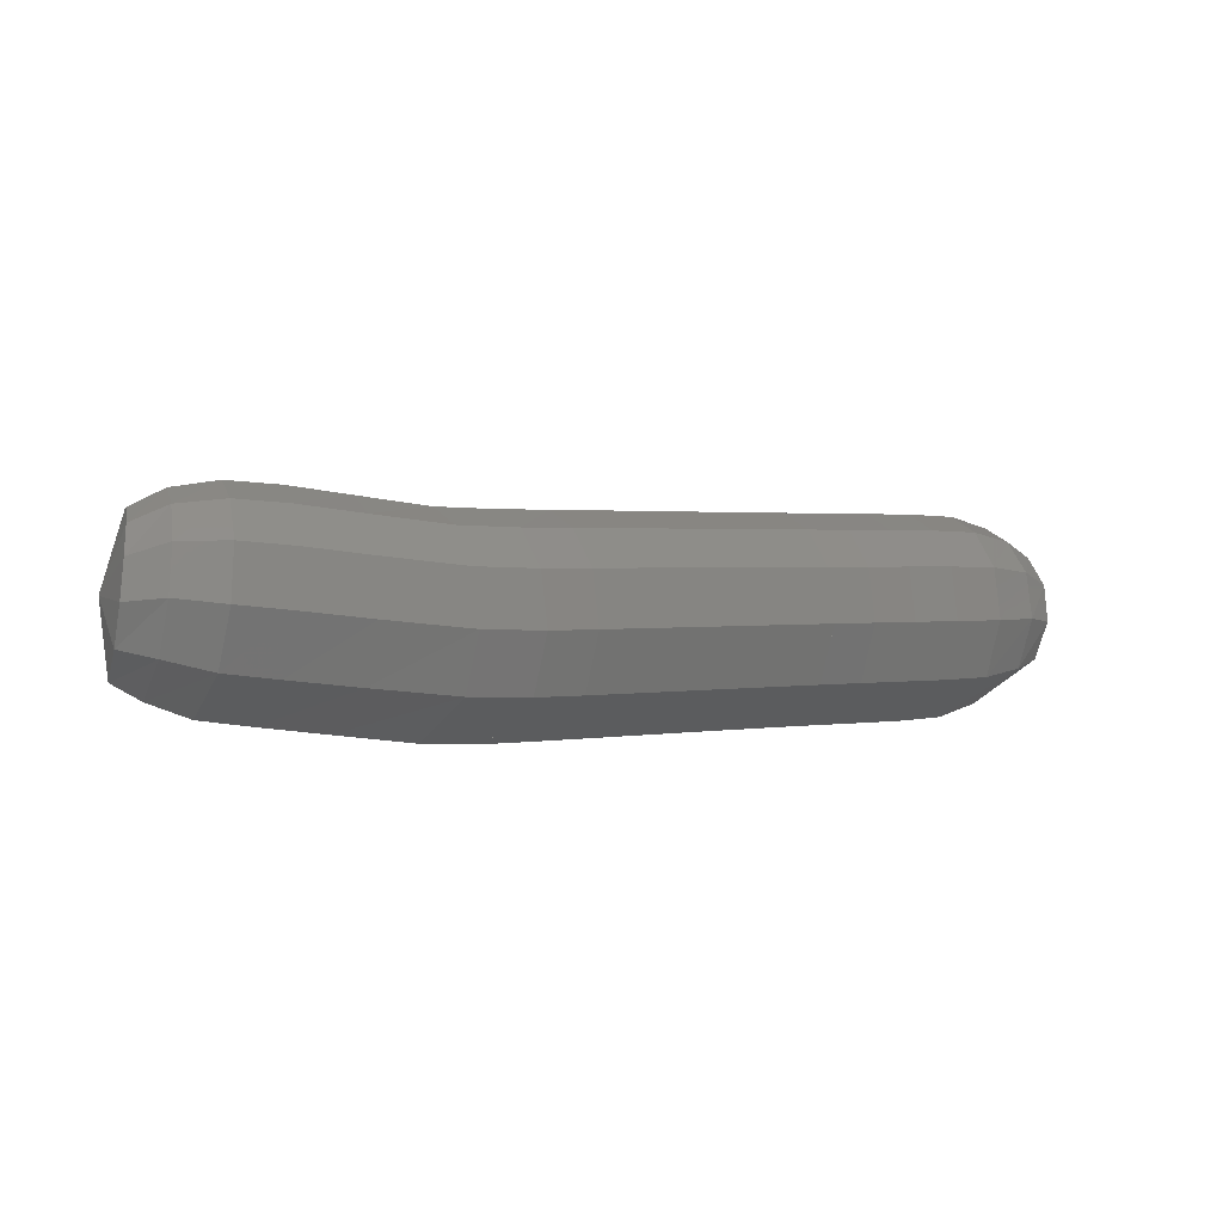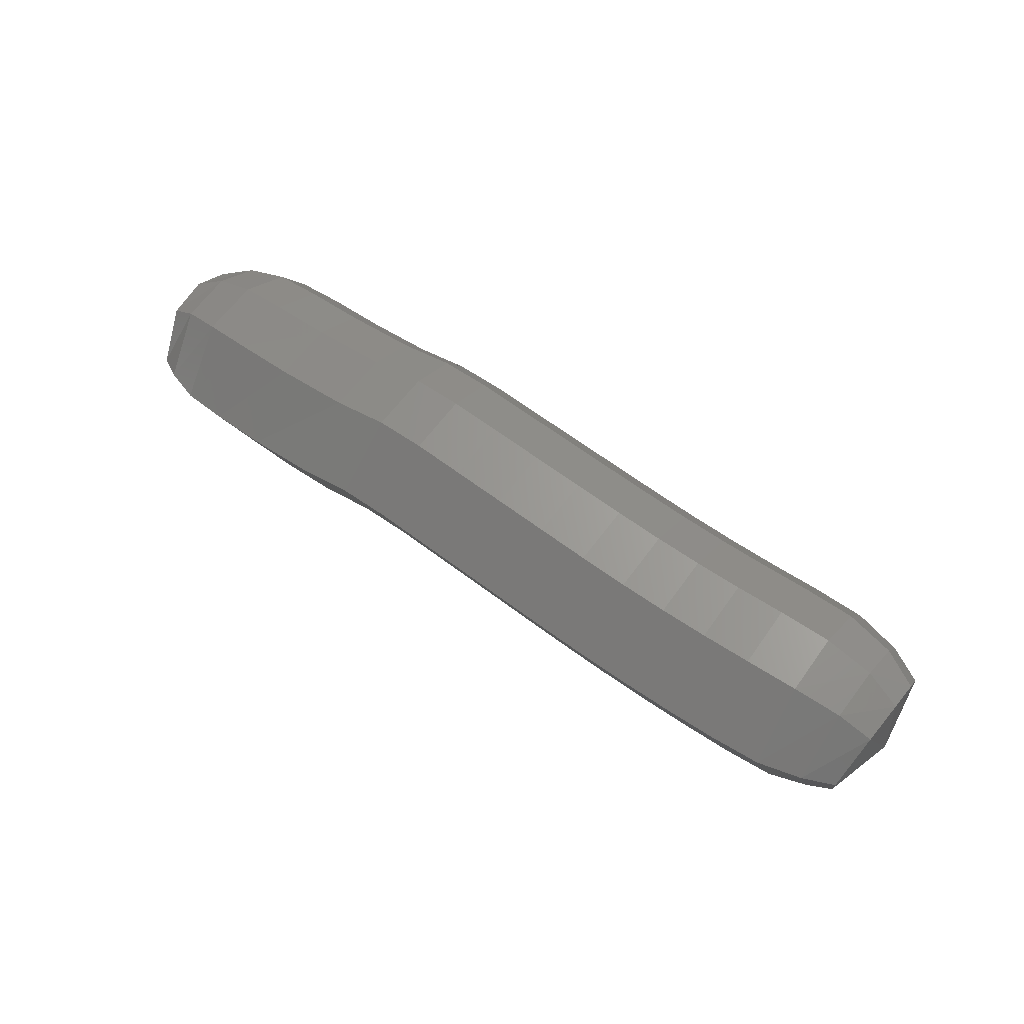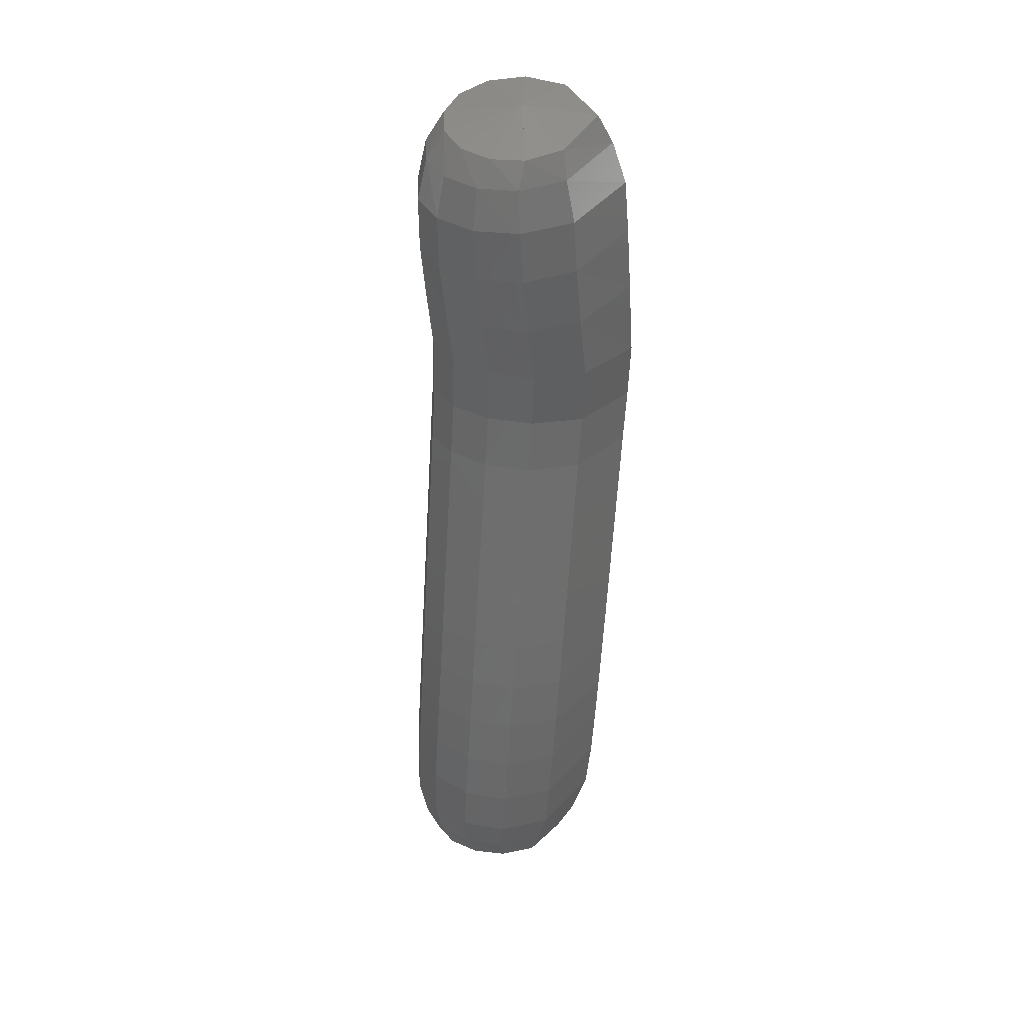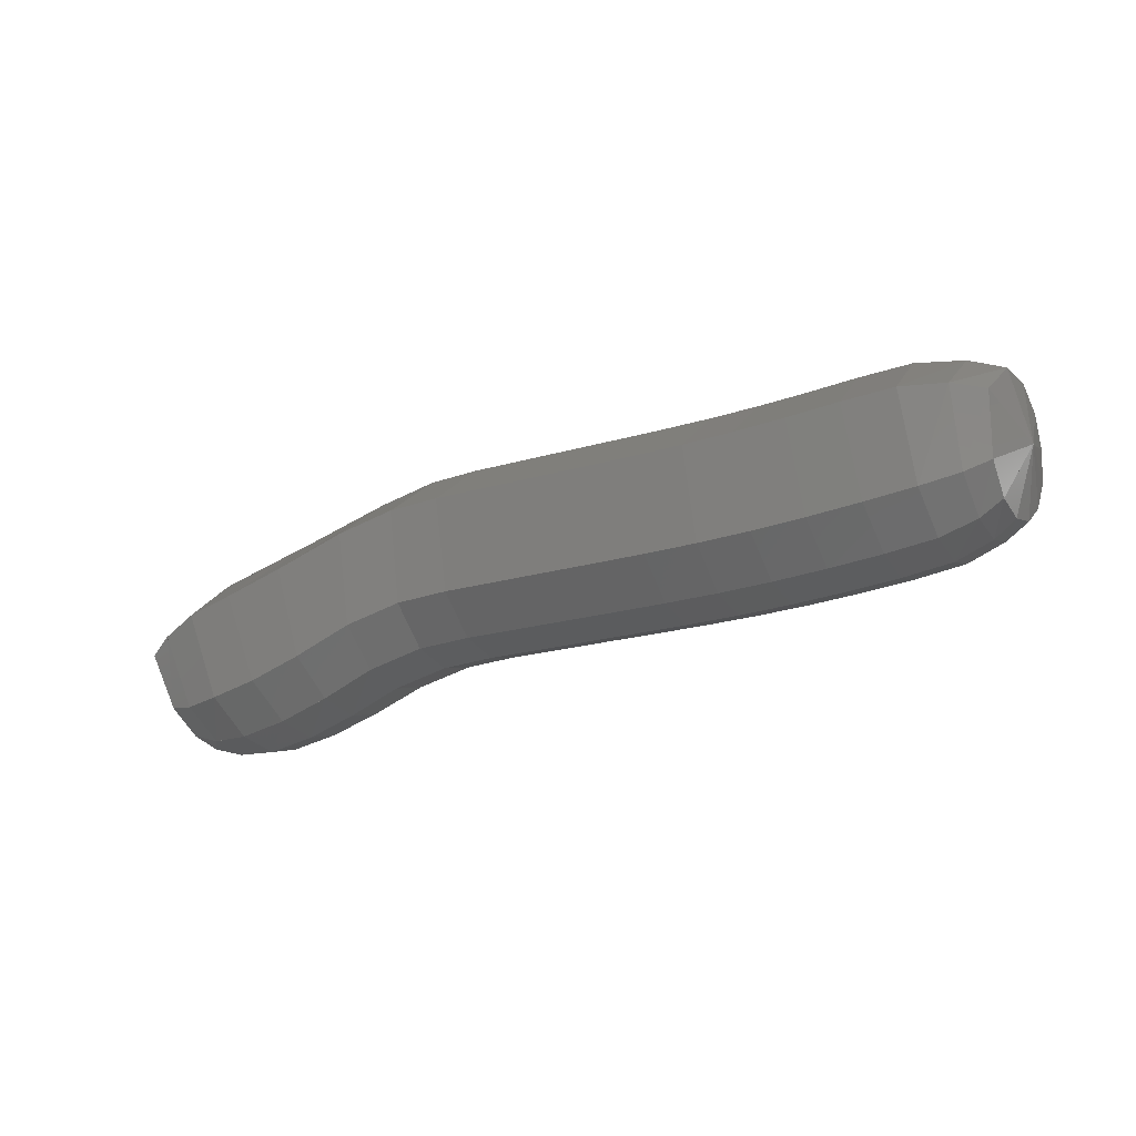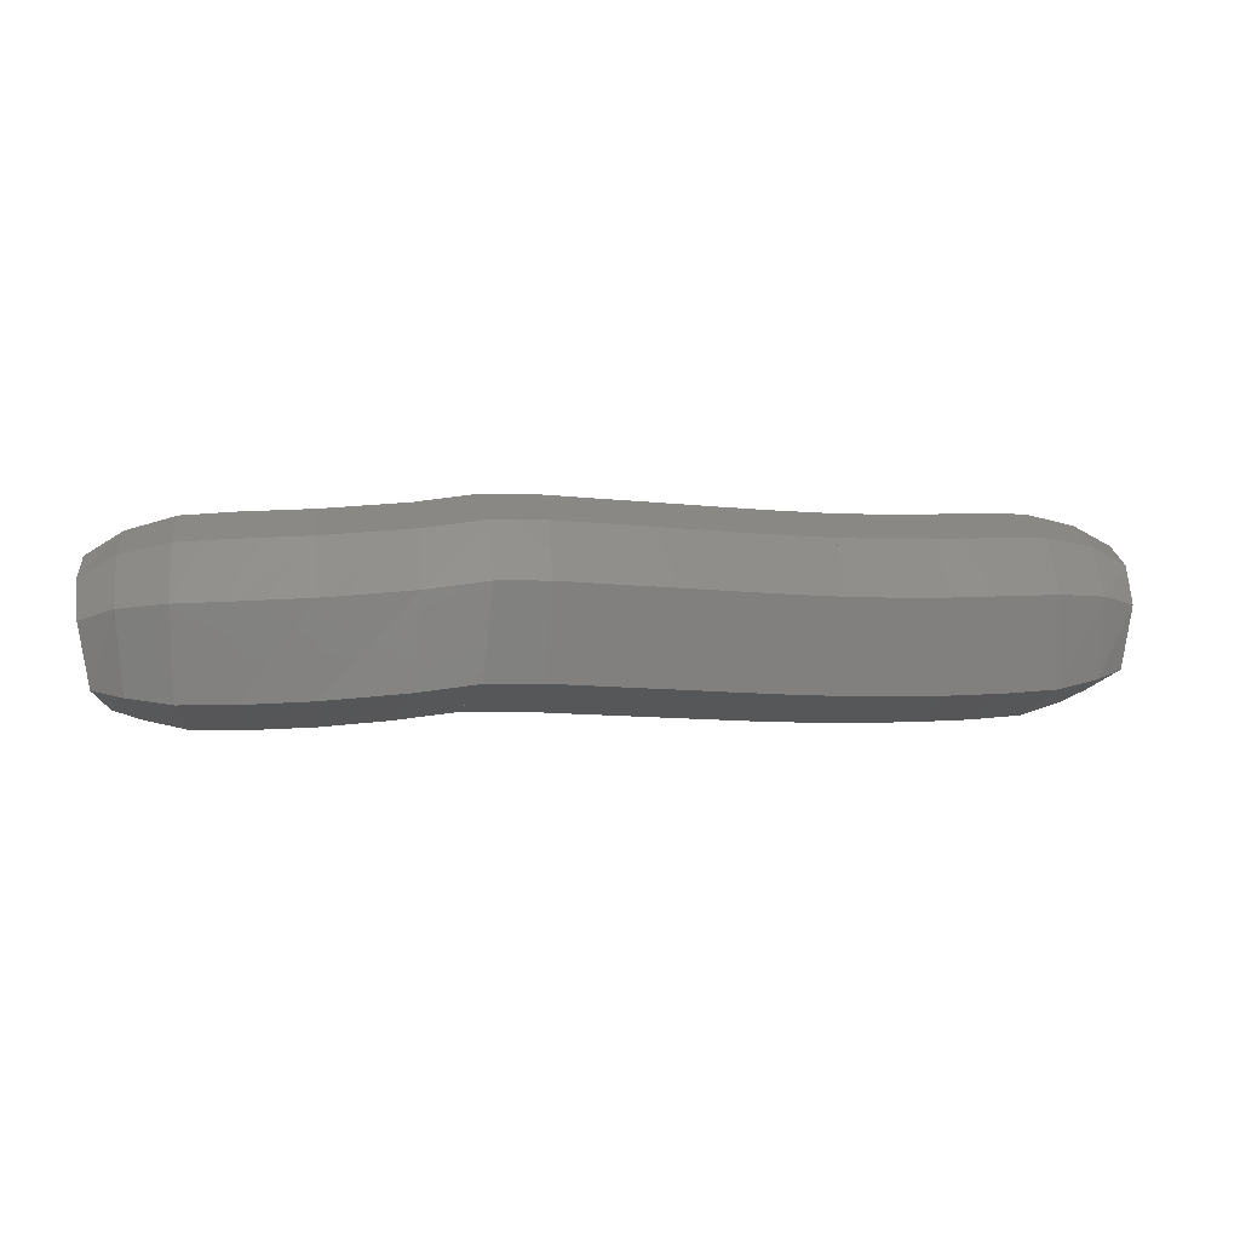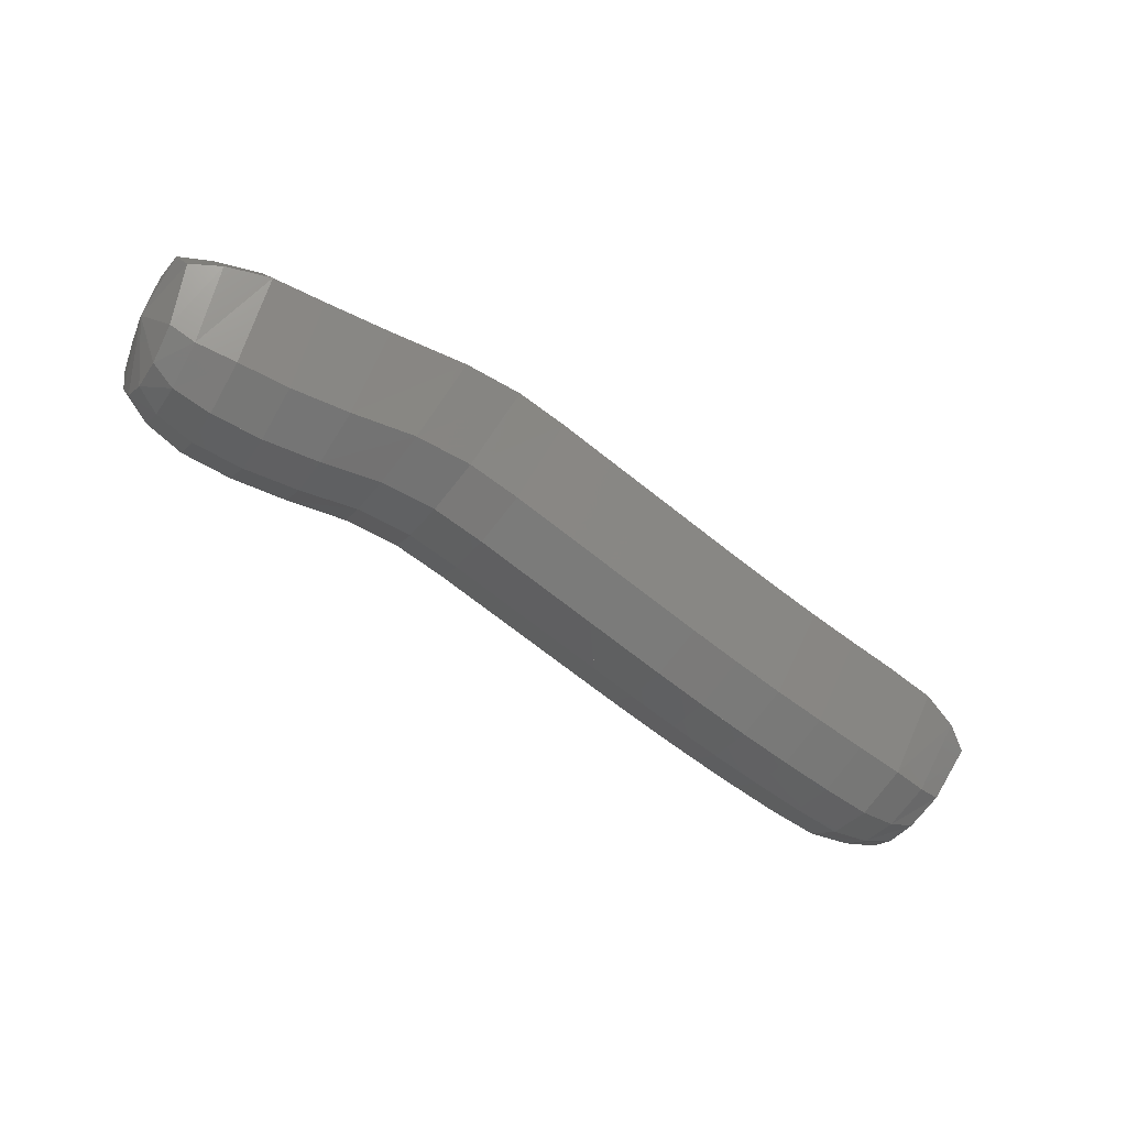
<metadata>
{"format":"stl","ext":"stl","renderer":"f3d","projection":"perspective","resolution":1024,"background":"white","views":[{"elev":1.5,"azim":157.4,"up":"+Z"},{"elev":42.5,"azim":-143.8,"up":"+Y"},{"elev":-50.1,"azim":86.6,"up":"+Y"},{"elev":-43.8,"azim":-152.6,"up":"+Y"},{"elev":38.9,"azim":170.0,"up":"+Y"},{"elev":-51.8,"azim":143.3,"up":"+Y"}]}
</metadata>
<code>
# stl→obj: 211 verts, 440 faces
v -51.62 62.87 294.9
v -51.57 62.89 294.6
v -51.62 63.08 294.7
v -51.46 62.91 294.5
v -51.51 63.15 294.7
v -51.31 62.93 294.5
v -51.34 63.2 294.7
v -51.12 62.95 294.5
v -51.14 63.22 294.7
v -50.93 62.97 294.5
v -50.96 63.24 294.6
v -50.75 62.99 294.5
v -50.78 63.27 294.6
v -50.56 63.02 294.5
v -50.61 63.29 294.6
v -50.38 63.06 294.5
v -50.43 63.33 294.6
v -50.19 63.1 294.5
v -50.24 63.37 294.6
v -49.99 63.14 294.5
v -50.05 63.41 294.6
v -49.8 63.18 294.5
v -49.86 63.45 294.6
v -49.61 63.22 294.5
v -49.67 63.49 294.6
v -49.42 63.24 294.5
v -49.48 63.51 294.6
v -49.2 63.23 294.5
v -49.26 63.5 294.7
v -48.91 63.21 294.5
v -48.95 63.49 294.7
v -48.67 63.21 294.6
v -48.69 63.48 294.7
v -48.48 63.21 294.6
v -48.5 63.48 294.7
v -48.33 63.21 294.6
v -48.34 63.45 294.8
v -48.23 63.21 294.7
v -48.21 63.4 294.8
v -48.2 63.2 295
v -51.64 63.13 294.8
v -51.52 63.21 294.9
v -51.34 63.28 294.9
v -51.15 63.3 294.9
v -50.97 63.32 294.9
v -50.8 63.34 294.9
v -50.62 63.37 294.9
v -50.45 63.41 294.9
v -50.26 63.44 294.9
v -50.07 63.48 294.9
v -49.87 63.52 294.9
v -49.68 63.56 294.9
v -49.5 63.59 294.9
v -49.28 63.58 294.9
v -48.97 63.57 294.9
v -48.72 63.56 294.9
v -48.52 63.56 294.9
v -48.35 63.52 295
v -48.22 63.46 295
v -51.64 63.12 295
v -51.51 63.18 295
v -51.34 63.24 295
v -51.15 63.26 295.1
v -50.96 63.28 295.1
v -50.79 63.31 295.1
v -50.62 63.33 295.1
v -50.44 63.37 295.1
v -50.25 63.41 295.1
v -50.06 63.45 295.1
v -49.86 63.49 295.1
v -49.68 63.53 295.1
v -49.49 63.55 295.1
v -49.28 63.54 295.1
v -48.98 63.53 295.1
v -48.73 63.53 295.1
v -48.54 63.53 295.1
v -48.37 63.49 295.1
v -48.24 63.44 295.1
v -51.61 63.04 295.1
v -51.49 63.09 295.1
v -51.33 63.13 295.2
v -51.14 63.15 295.2
v -50.95 63.17 295.2
v -50.77 63.2 295.2
v -50.6 63.22 295.2
v -50.42 63.26 295.2
v -50.23 63.3 295.2
v -50.04 63.34 295.2
v -49.84 63.38 295.2
v -49.65 63.42 295.2
v -49.47 63.44 295.2
v -49.25 63.43 295.2
v -48.98 63.42 295.2
v -48.75 63.42 295.2
v -48.55 63.42 295.3
v -48.38 63.4 295.2
v -48.26 63.37 295.2
v -51.59 62.94 295.1
v -51.47 62.97 295.2
v -51.31 63 295.2
v -51.12 63.02 295.2
v -50.94 63.04 295.2
v -50.76 63.06 295.2
v -50.57 63.09 295.2
v -50.39 63.13 295.2
v -50.2 63.16 295.2
v -50.01 63.21 295.2
v -49.81 63.25 295.2
v -49.62 63.29 295.2
v -49.44 63.31 295.2
v -49.22 63.3 295.2
v -48.97 63.29 295.3
v -48.75 63.28 295.3
v -48.56 63.29 295.3
v -48.39 63.28 295.3
v -48.28 63.27 295.2
v -51.55 62.84 295.1
v -51.45 62.85 295.2
v -51.3 62.86 295.2
v -51.11 62.87 295.2
v -50.92 62.89 295.2
v -50.73 62.92 295.2
v -50.55 62.95 295.2
v -50.36 62.98 295.2
v -50.17 63.02 295.2
v -49.98 63.06 295.2
v -49.78 63.1 295.2
v -49.59 63.14 295.2
v -49.4 63.17 295.2
v -49.19 63.16 295.2
v -48.96 63.14 295.3
v -48.75 63.14 295.3
v -48.56 63.14 295.3
v -48.4 63.15 295.3
v -48.29 63.15 295.2
v -51.52 62.74 295.1
v -51.43 62.73 295.1
v -51.28 62.72 295.2
v -51.1 62.74 295.2
v -50.91 62.76 295.2
v -50.72 62.78 295.2
v -50.53 62.81 295.2
v -50.34 62.85 295.2
v -50.14 62.89 295.2
v -49.95 62.93 295.2
v -49.76 62.97 295.2
v -49.56 63.01 295.2
v -49.37 63.04 295.2
v -49.16 63.03 295.2
v -48.94 63.01 295.2
v -48.73 63 295.2
v -48.55 63.01 295.2
v -48.4 63.03 295.2
v -48.3 63.05 295.2
v -51.5 62.67 295
v -51.41 62.65 295
v -51.27 62.63 295
v -51.09 62.64 295
v -50.89 62.66 295
v -50.7 62.68 295
v -50.51 62.72 295
v -50.32 62.75 295
v -50.12 62.79 295
v -49.93 62.83 295
v -49.74 62.87 295
v -49.54 62.91 295
v -49.35 62.94 295
v -49.14 62.93 295
v -48.92 62.91 295.1
v -48.72 62.9 295.1
v -48.53 62.91 295.1
v -48.39 62.95 295.1
v -48.29 62.98 295.1
v -51.5 62.66 294.8
v -51.41 62.62 294.9
v -51.27 62.6 294.9
v -51.09 62.61 294.9
v -50.89 62.63 294.9
v -50.7 62.65 294.9
v -50.51 62.69 294.9
v -50.31 62.72 294.9
v -50.12 62.76 294.9
v -49.92 62.8 294.9
v -49.73 62.84 294.9
v -49.54 62.88 294.9
v -49.34 62.91 294.9
v -49.13 62.9 294.9
v -48.91 62.88 294.9
v -48.7 62.87 294.9
v -48.52 62.88 295
v -48.38 62.92 295
v -48.28 62.97 295
v -51.51 62.71 294.7
v -51.42 62.68 294.7
v -51.28 62.66 294.7
v -51.09 62.67 294.7
v -50.9 62.69 294.7
v -50.71 62.72 294.7
v -50.52 62.75 294.7
v -50.33 62.79 294.7
v -50.13 62.83 294.7
v -49.94 62.87 294.7
v -49.74 62.91 294.7
v -49.55 62.95 294.7
v -49.35 62.98 294.7
v -49.14 62.97 294.7
v -48.9 62.94 294.7
v -48.69 62.93 294.8
v -48.5 62.94 294.8
v -48.36 62.98 294.8
v -48.26 63.02 294.8
f 1 1 2
f 2 1 3
f 2 3 4
f 4 3 5
f 4 5 6
f 6 5 7
f 6 7 8
f 8 7 9
f 8 9 10
f 10 9 11
f 10 11 12
f 12 11 13
f 12 13 14
f 14 13 15
f 14 15 16
f 16 15 17
f 16 17 18
f 18 17 19
f 18 19 20
f 20 19 21
f 20 21 22
f 22 21 23
f 22 23 24
f 24 23 25
f 24 25 26
f 26 25 27
f 26 27 28
f 28 27 29
f 28 29 30
f 30 29 31
f 30 31 32
f 32 31 33
f 32 33 34
f 34 33 35
f 34 35 36
f 36 35 37
f 36 37 38
f 38 37 39
f 38 39 40
f 40 39 40
f 1 1 3
f 3 1 41
f 3 41 5
f 5 41 42
f 5 42 7
f 7 42 43
f 7 43 9
f 9 43 44
f 9 44 11
f 11 44 45
f 11 45 13
f 13 45 46
f 13 46 15
f 15 46 47
f 15 47 17
f 17 47 48
f 17 48 19
f 19 48 49
f 19 49 21
f 21 49 50
f 21 50 23
f 23 50 51
f 23 51 25
f 25 51 52
f 25 52 27
f 27 52 53
f 27 53 29
f 29 53 54
f 29 54 31
f 31 54 55
f 31 55 33
f 33 55 56
f 33 56 35
f 35 56 57
f 35 57 37
f 37 57 58
f 37 58 39
f 39 58 59
f 39 59 40
f 40 59 40
f 1 1 41
f 41 1 60
f 41 60 42
f 42 60 61
f 42 61 43
f 43 61 62
f 43 62 44
f 44 62 63
f 44 63 45
f 45 63 64
f 45 64 46
f 46 64 65
f 46 65 47
f 47 65 66
f 47 66 48
f 48 66 67
f 48 67 49
f 49 67 68
f 49 68 50
f 50 68 69
f 50 69 51
f 51 69 70
f 51 70 52
f 52 70 71
f 52 71 53
f 53 71 72
f 53 72 54
f 54 72 73
f 54 73 55
f 55 73 74
f 55 74 56
f 56 74 75
f 56 75 57
f 57 75 76
f 57 76 58
f 58 76 77
f 58 77 59
f 59 77 78
f 59 78 40
f 40 78 40
f 1 1 60
f 60 1 79
f 60 79 61
f 61 79 80
f 61 80 62
f 62 80 81
f 62 81 63
f 63 81 82
f 63 82 64
f 64 82 83
f 64 83 65
f 65 83 84
f 65 84 66
f 66 84 85
f 66 85 67
f 67 85 86
f 67 86 68
f 68 86 87
f 68 87 69
f 69 87 88
f 69 88 70
f 70 88 89
f 70 89 71
f 71 89 90
f 71 90 72
f 72 90 91
f 72 91 73
f 73 91 92
f 73 92 74
f 74 92 93
f 74 93 75
f 75 93 94
f 75 94 76
f 76 94 95
f 76 95 77
f 77 95 96
f 77 96 78
f 78 96 97
f 78 97 40
f 40 97 40
f 1 1 79
f 79 1 98
f 79 98 80
f 80 98 99
f 80 99 81
f 81 99 100
f 81 100 82
f 82 100 101
f 82 101 83
f 83 101 102
f 83 102 84
f 84 102 103
f 84 103 85
f 85 103 104
f 85 104 86
f 86 104 105
f 86 105 87
f 87 105 106
f 87 106 88
f 88 106 107
f 88 107 89
f 89 107 108
f 89 108 90
f 90 108 109
f 90 109 91
f 91 109 110
f 91 110 92
f 92 110 111
f 92 111 93
f 93 111 112
f 93 112 94
f 94 112 113
f 94 113 95
f 95 113 114
f 95 114 96
f 96 114 115
f 96 115 97
f 97 115 116
f 97 116 40
f 40 116 40
f 1 1 98
f 98 1 117
f 98 117 99
f 99 117 118
f 99 118 100
f 100 118 119
f 100 119 101
f 101 119 120
f 101 120 102
f 102 120 121
f 102 121 103
f 103 121 122
f 103 122 104
f 104 122 123
f 104 123 105
f 105 123 124
f 105 124 106
f 106 124 125
f 106 125 107
f 107 125 126
f 107 126 108
f 108 126 127
f 108 127 109
f 109 127 128
f 109 128 110
f 110 128 129
f 110 129 111
f 111 129 130
f 111 130 112
f 112 130 131
f 112 131 113
f 113 131 132
f 113 132 114
f 114 132 133
f 114 133 115
f 115 133 134
f 115 134 116
f 116 134 135
f 116 135 40
f 40 135 40
f 1 1 117
f 117 1 136
f 117 136 118
f 118 136 137
f 118 137 119
f 119 137 138
f 119 138 120
f 120 138 139
f 120 139 121
f 121 139 140
f 121 140 122
f 122 140 141
f 122 141 123
f 123 141 142
f 123 142 124
f 124 142 143
f 124 143 125
f 125 143 144
f 125 144 126
f 126 144 145
f 126 145 127
f 127 145 146
f 127 146 128
f 128 146 147
f 128 147 129
f 129 147 148
f 129 148 130
f 130 148 149
f 130 149 131
f 131 149 150
f 131 150 132
f 132 150 151
f 132 151 133
f 133 151 152
f 133 152 134
f 134 152 153
f 134 153 135
f 135 153 154
f 135 154 40
f 40 154 40
f 1 1 136
f 136 1 155
f 136 155 137
f 137 155 156
f 137 156 138
f 138 156 157
f 138 157 139
f 139 157 158
f 139 158 140
f 140 158 159
f 140 159 141
f 141 159 160
f 141 160 142
f 142 160 161
f 142 161 143
f 143 161 162
f 143 162 144
f 144 162 163
f 144 163 145
f 145 163 164
f 145 164 146
f 146 164 165
f 146 165 147
f 147 165 166
f 147 166 148
f 148 166 167
f 148 167 149
f 149 167 168
f 149 168 150
f 150 168 169
f 150 169 151
f 151 169 170
f 151 170 152
f 152 170 171
f 152 171 153
f 153 171 172
f 153 172 154
f 154 172 173
f 154 173 40
f 40 173 40
f 1 1 155
f 155 1 174
f 155 174 156
f 156 174 175
f 156 175 157
f 157 175 176
f 157 176 158
f 158 176 177
f 158 177 159
f 159 177 178
f 159 178 160
f 160 178 179
f 160 179 161
f 161 179 180
f 161 180 162
f 162 180 181
f 162 181 163
f 163 181 182
f 163 182 164
f 164 182 183
f 164 183 165
f 165 183 184
f 165 184 166
f 166 184 185
f 166 185 167
f 167 185 186
f 167 186 168
f 168 186 187
f 168 187 169
f 169 187 188
f 169 188 170
f 170 188 189
f 170 189 171
f 171 189 190
f 171 190 172
f 172 190 191
f 172 191 173
f 173 191 192
f 173 192 40
f 40 192 40
f 1 1 174
f 174 1 193
f 174 193 175
f 175 193 194
f 175 194 176
f 176 194 195
f 176 195 177
f 177 195 196
f 177 196 178
f 178 196 197
f 178 197 179
f 179 197 198
f 179 198 180
f 180 198 199
f 180 199 181
f 181 199 200
f 181 200 182
f 182 200 201
f 182 201 183
f 183 201 202
f 183 202 184
f 184 202 203
f 184 203 185
f 185 203 204
f 185 204 186
f 186 204 205
f 186 205 187
f 187 205 206
f 187 206 188
f 188 206 207
f 188 207 189
f 189 207 208
f 189 208 190
f 190 208 209
f 190 209 191
f 191 209 210
f 191 210 192
f 192 210 211
f 192 211 40
f 40 211 40
f 1 1 193
f 193 1 2
f 193 2 194
f 194 2 4
f 194 4 195
f 195 4 6
f 195 6 196
f 196 6 8
f 196 8 197
f 197 8 10
f 197 10 198
f 198 10 12
f 198 12 199
f 199 12 14
f 199 14 200
f 200 14 16
f 200 16 201
f 201 16 18
f 201 18 202
f 202 18 20
f 202 20 203
f 203 20 22
f 203 22 204
f 204 22 24
f 204 24 205
f 205 24 26
f 205 26 206
f 206 26 28
f 206 28 207
f 207 28 30
f 207 30 208
f 208 30 32
f 208 32 209
f 209 32 34
f 209 34 210
f 210 34 36
f 210 36 211
f 211 36 38
f 211 38 40
f 40 38 40

</code>
